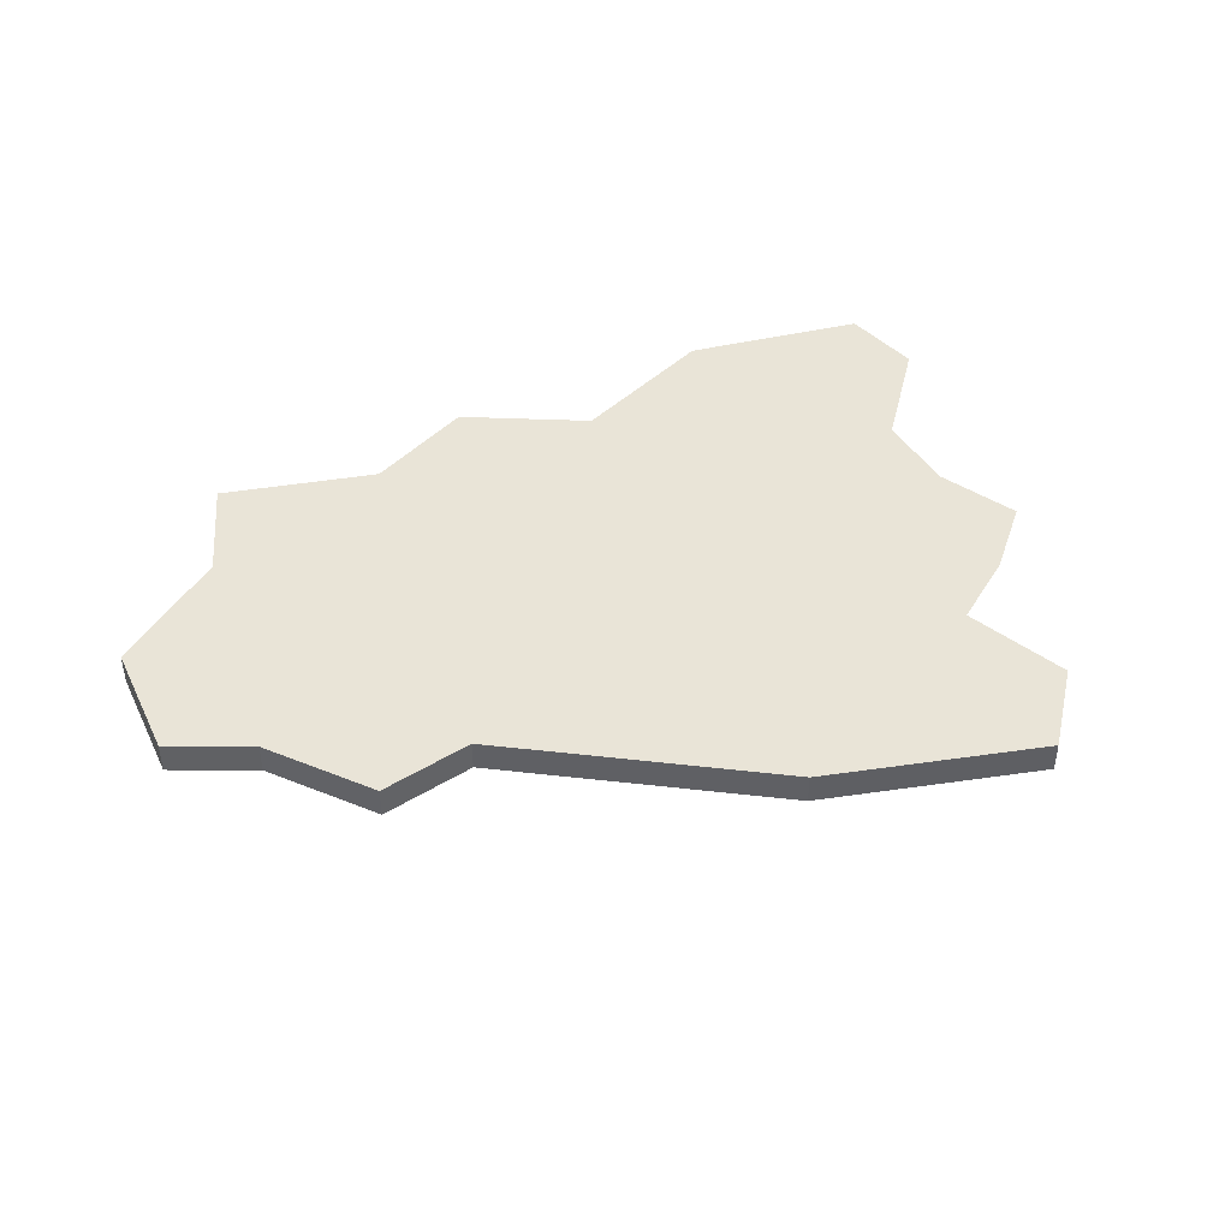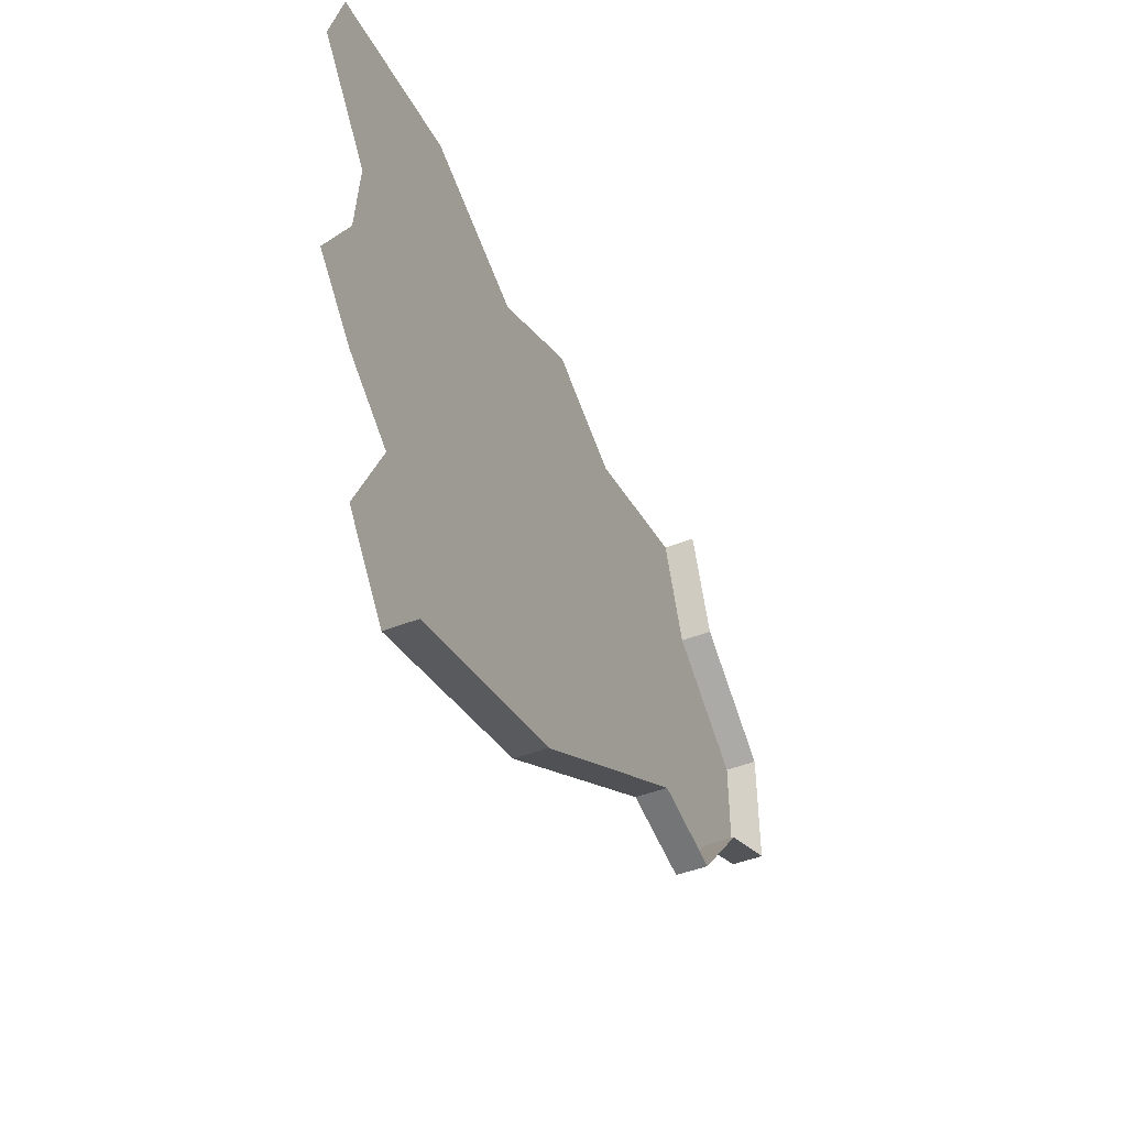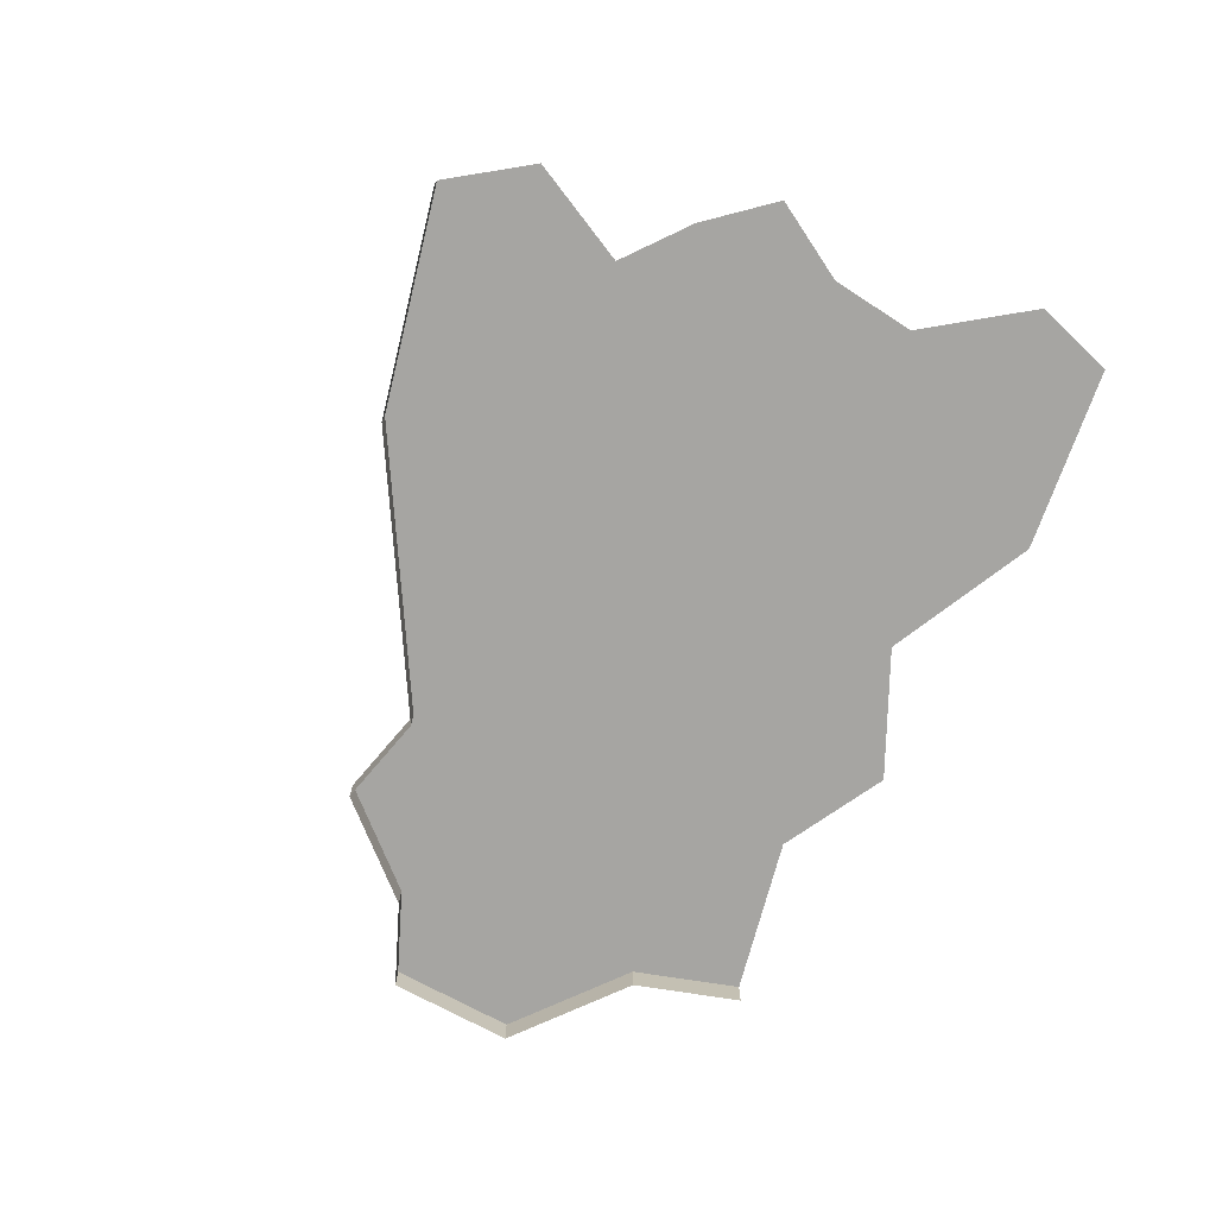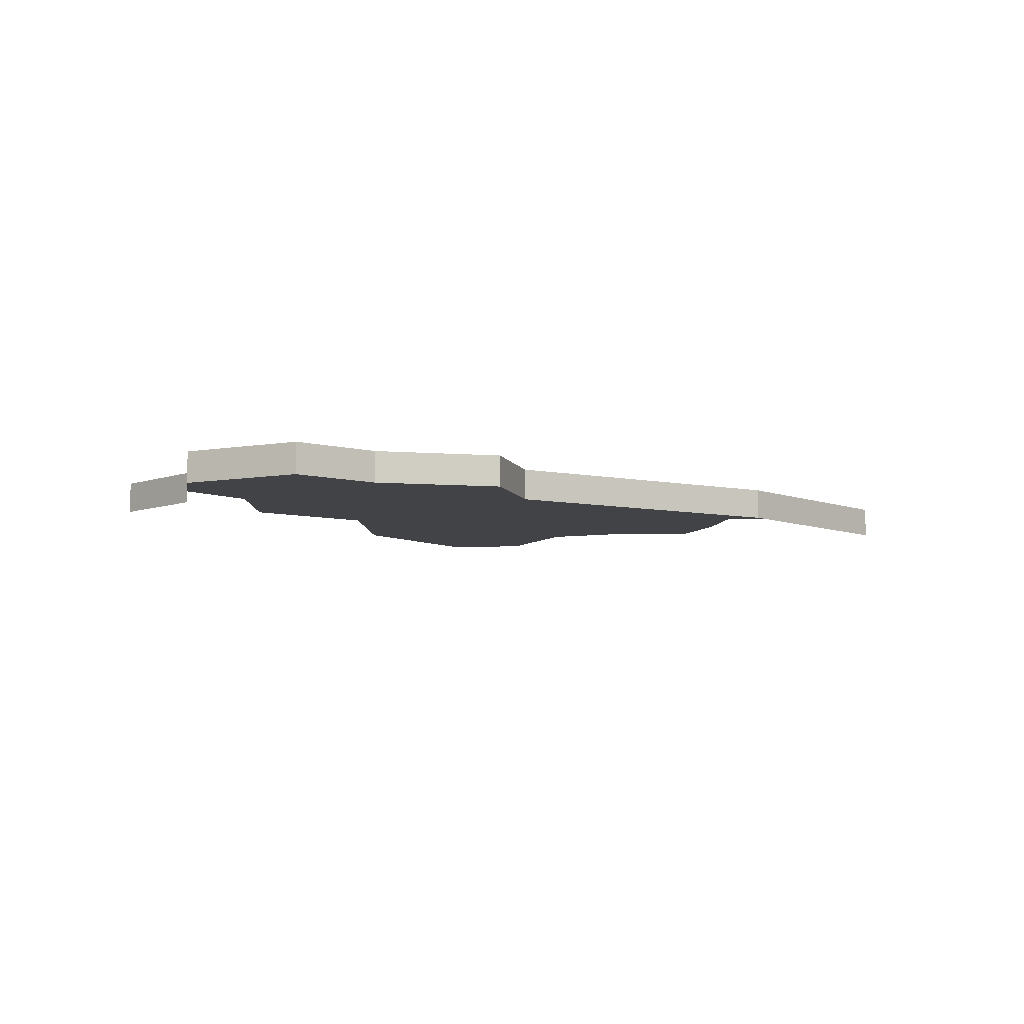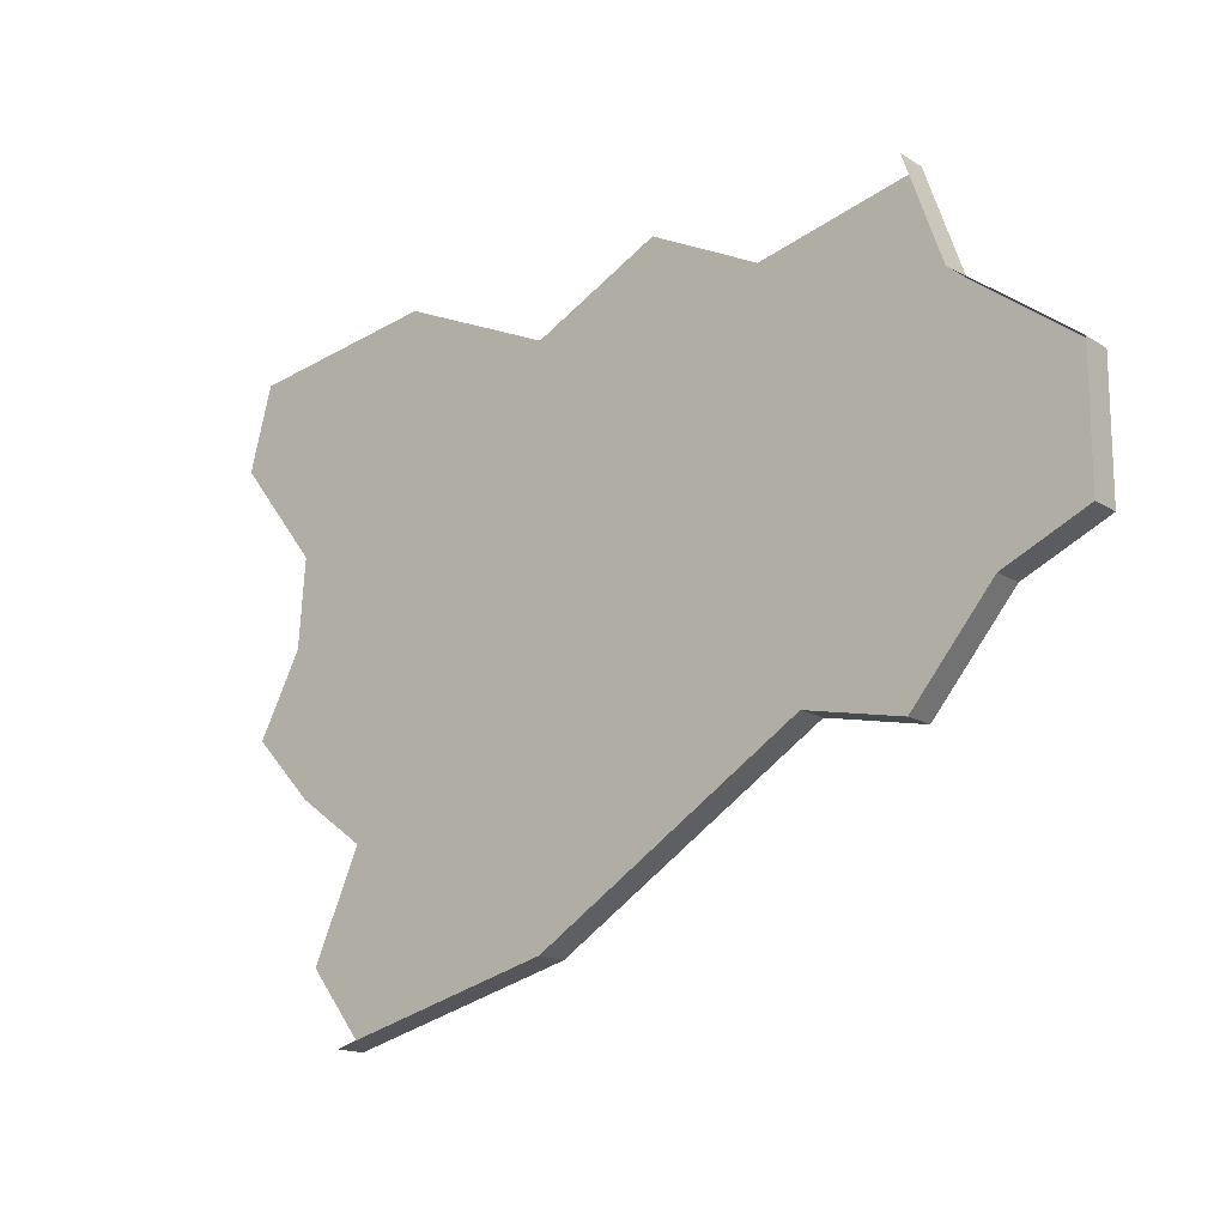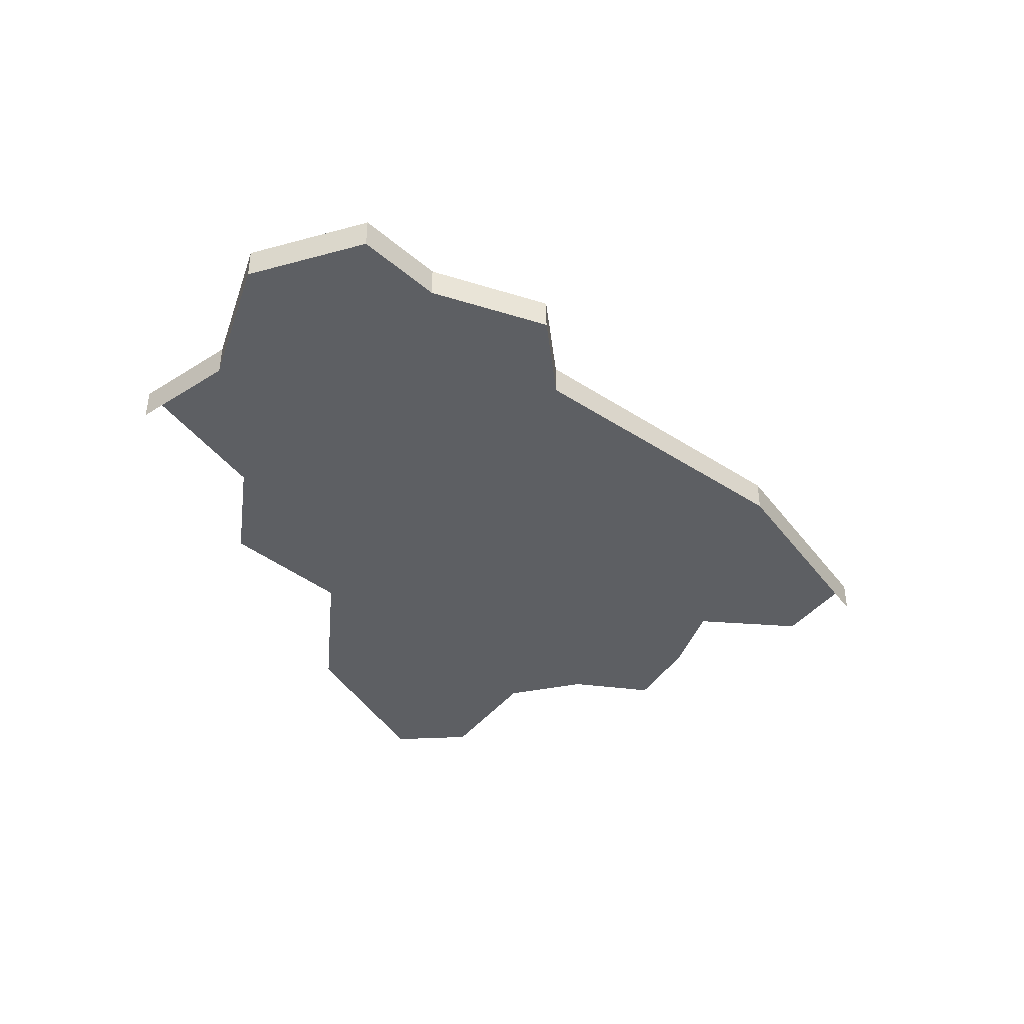
<metadata>
{"format":"obj","ext":"obj","renderer":"f3d","projection":"perspective","resolution":1024,"background":"white","views":[{"elev":43.1,"azim":155.6,"up":"+Y"},{"elev":-46.2,"azim":-65.8,"up":"+Z"},{"elev":-73.6,"azim":-118.4,"up":"+Y"},{"elev":-7.3,"azim":117.2,"up":"+Y"},{"elev":-16.2,"azim":38.6,"up":"+Z"},{"elev":-39.8,"azim":108.7,"up":"+Y"}]}
</metadata>
<code>
o province_041
v -43.5 0.04552 -24.24
v -44.22 0.04552 -24.41
v -44.71 0.04552 -24.17
v -45.27 0.04552 -24.46
v -45.94 0.04552 -24.16
v -46.78 0.04552 -24.29
v -46.88 0.04552 -24.66
v -46.53 0.04552 -25.1
v -46.56 0.04552 -25.49
v -46.75 0.04552 -25.85
v -46.49 0.04552 -26.13
v -46.19 0.04552 -26.35
v -46.4 0.04552 -26.82
v -46.13 0.04552 -27.17
v -45.13 0.04552 -26.91
v -43.97 0.04552 -26.18
v -43.54 0.04552 -26.27
v -43.18 0.04552 -25.84
v -42.81 0.04552 -25.67
v -42.81 0.04552 -25.1
v -43.33 0.04552 -24.72
v -43.5 -0.09448 -24.24
v -46.13 -0.09448 -27.17
v -45.13 -0.09448 -26.91
v -43.97 -0.09448 -26.18
v -43.54 -0.09448 -26.27
v -43.18 -0.09448 -25.84
v -42.81 -0.09448 -25.67
v -42.81 -0.09448 -25.1
v -43.33 -0.09448 -24.72
f 27 17 18
f 22 21 1
f 25 15 16
f 15 12 4
f 24 14 15
f 29 19 20
f 30 20 21
f 28 18 19
f 26 16 17
f 27 26 17
f 22 30 21
f 25 24 15
f 8 7 6
f 6 5 8
f 5 4 8
f 4 3 2
f 2 1 21
f 21 20 18
f 20 19 18
f 18 17 16
f 4 2 16
f 2 21 16
f 11 10 9
f 9 8 4
f 21 18 16
f 16 15 4
f 15 14 12
f 11 9 12
f 9 4 12
f 14 13 12
f 24 23 14
f 29 28 19
f 30 29 20
f 28 27 18
f 26 25 16

</code>
